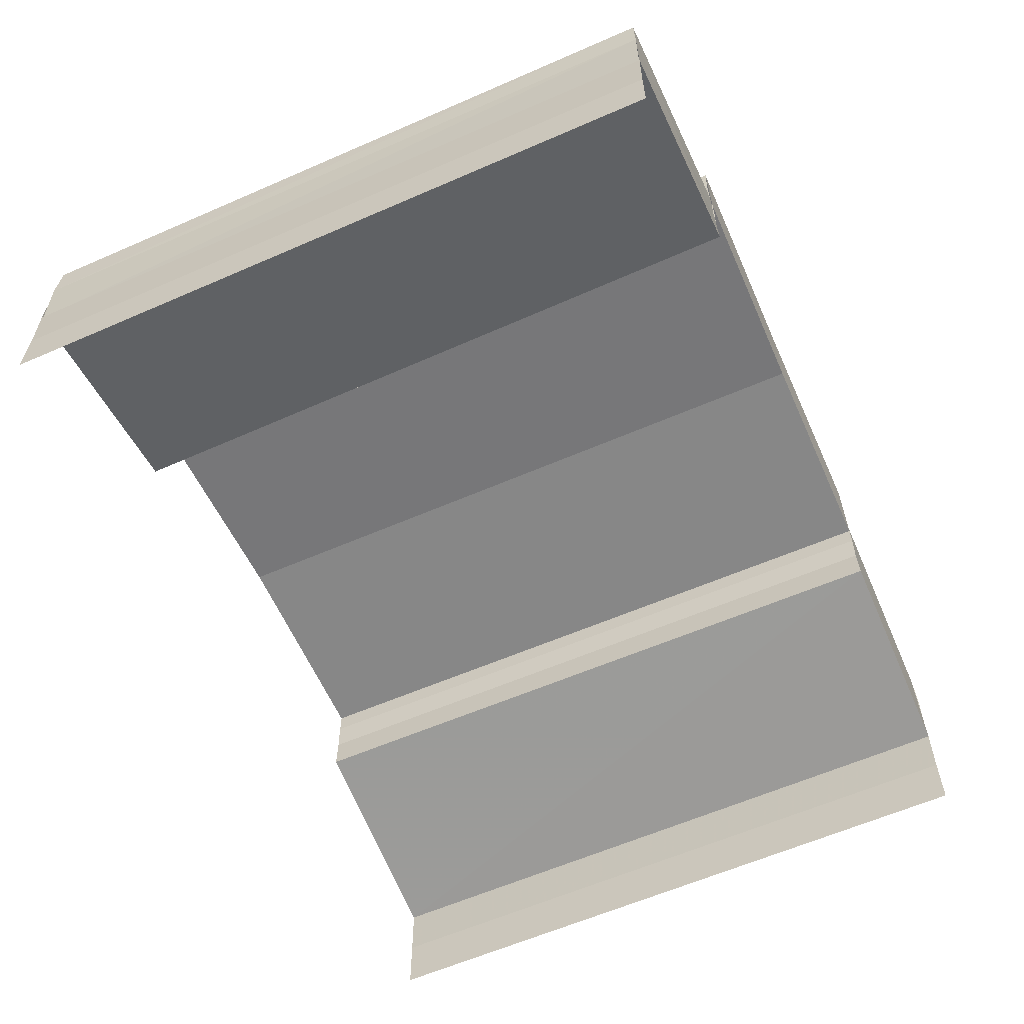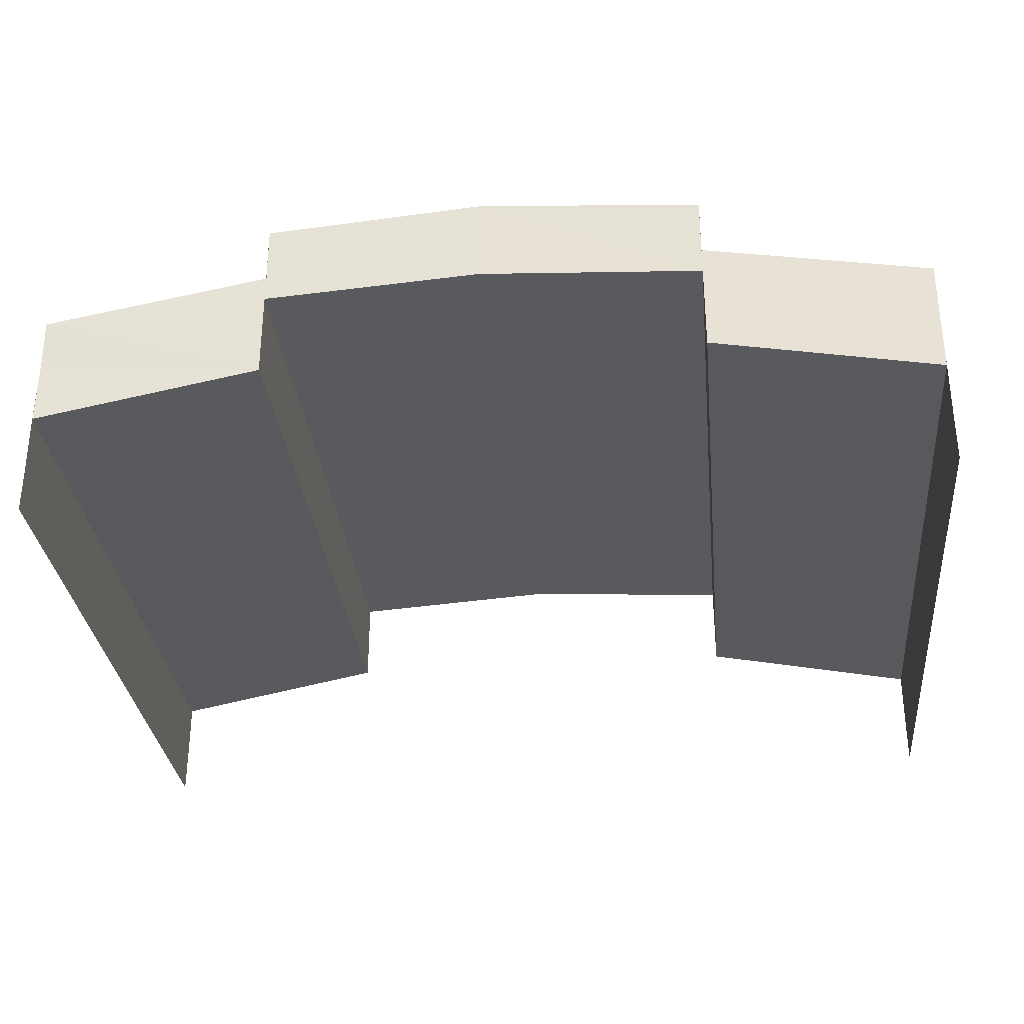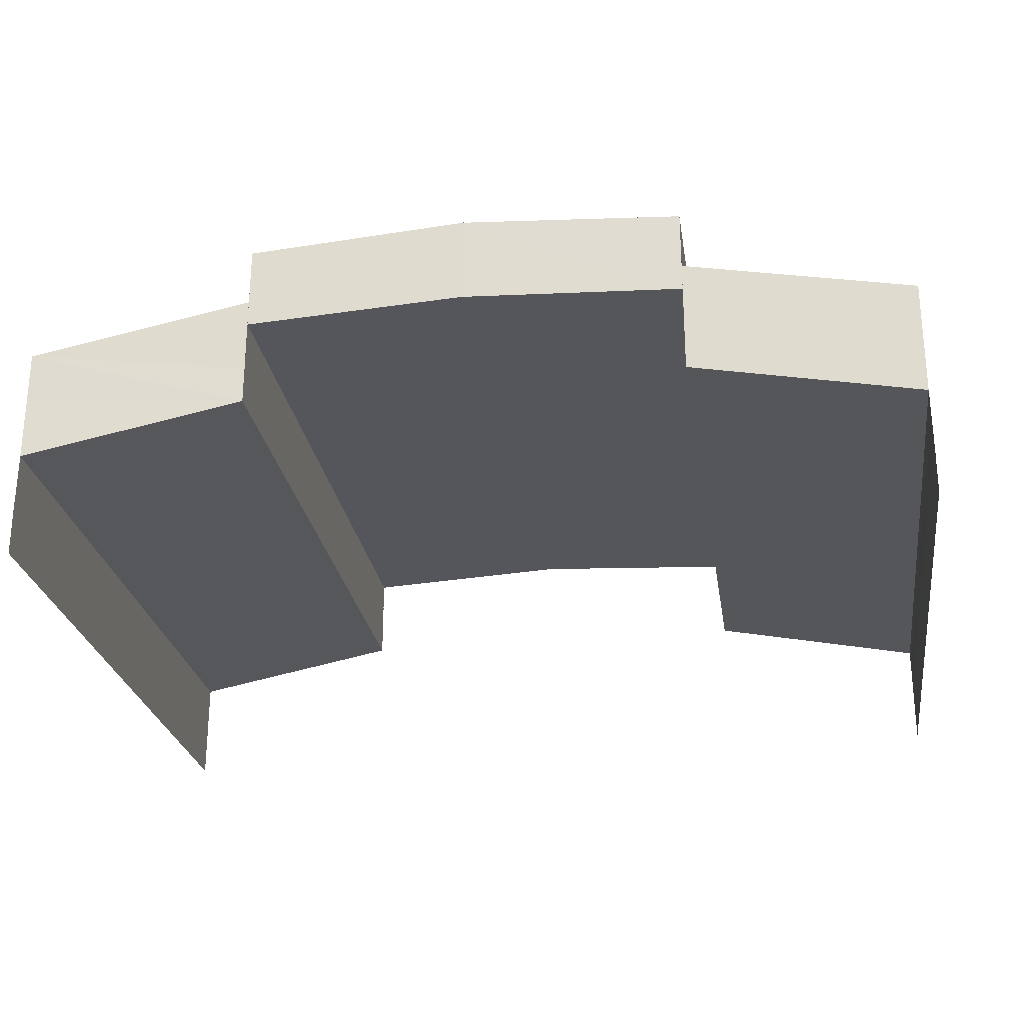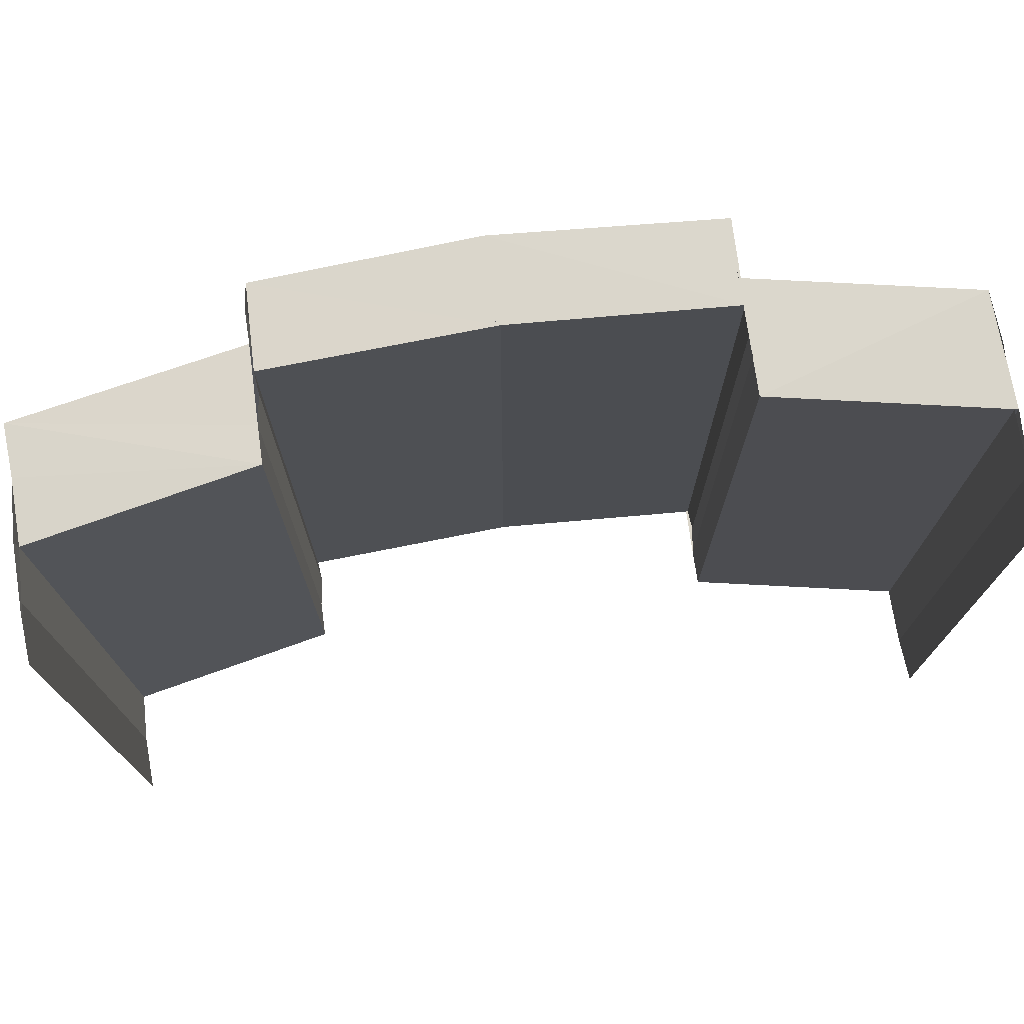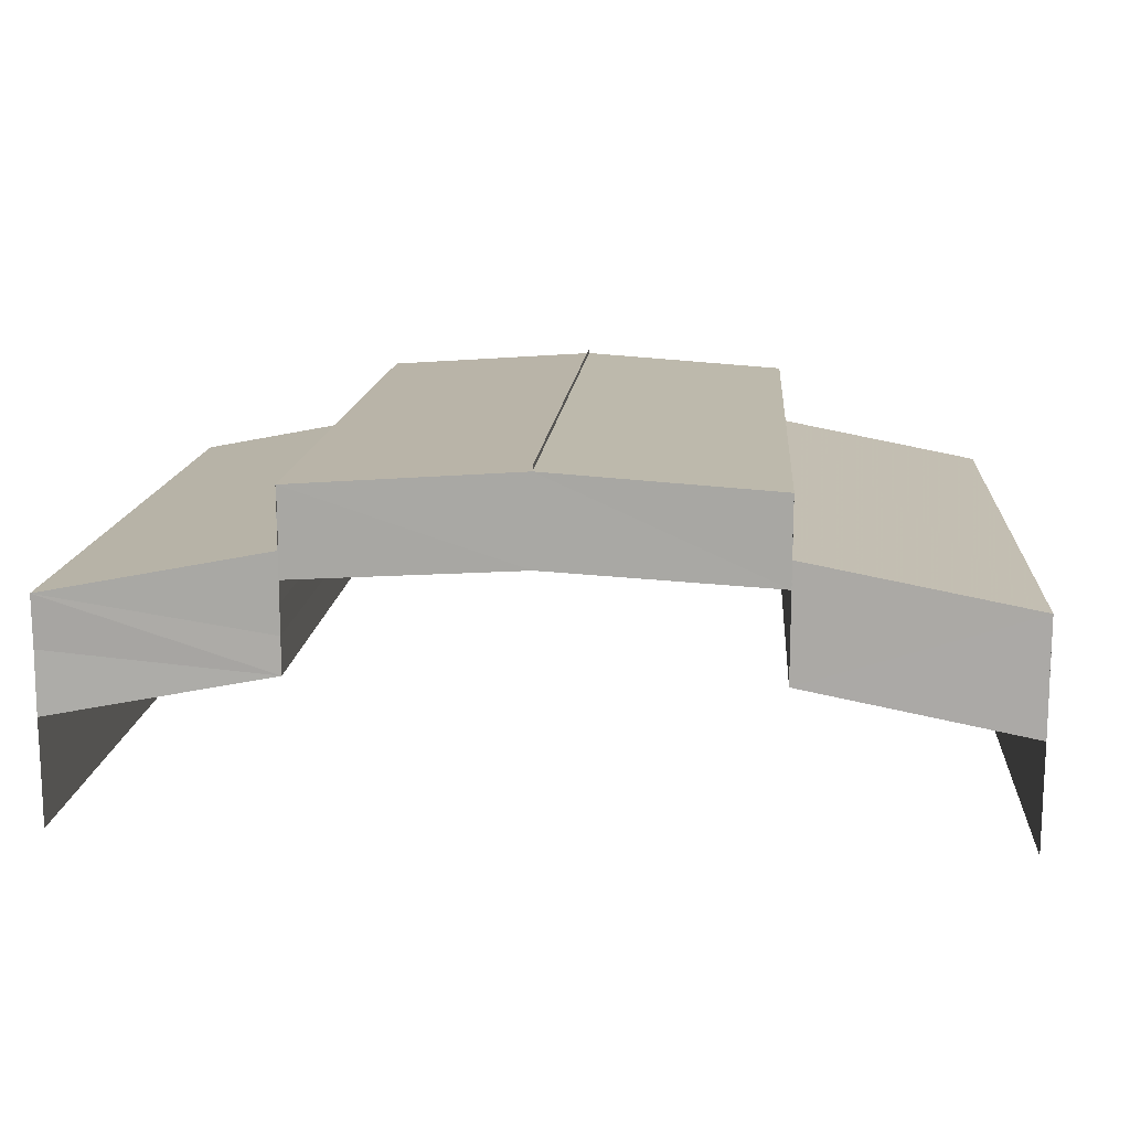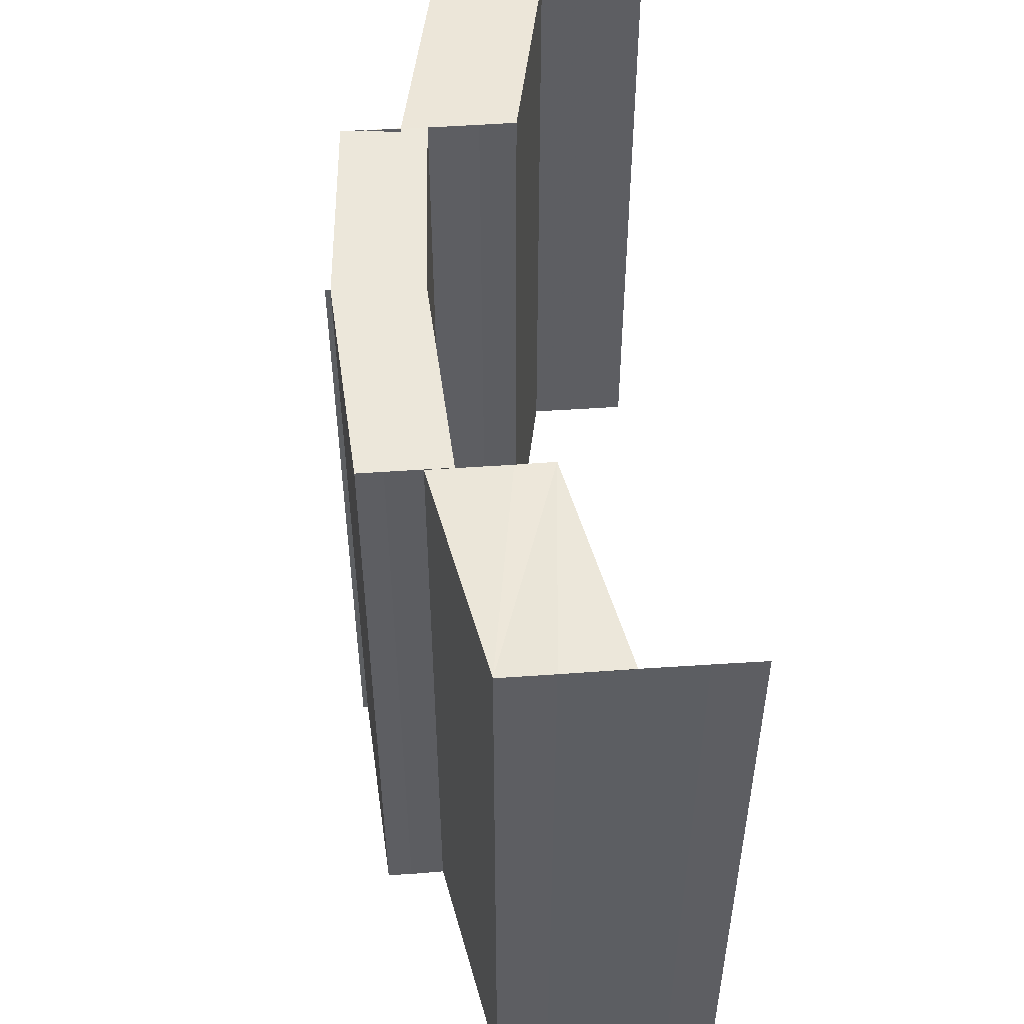
<metadata>
{"format":"obj","ext":"obj","renderer":"f3d","projection":"perspective","resolution":1024,"background":"white","views":[{"elev":-59.7,"azim":114.2,"up":"+Z"},{"elev":-31.5,"azim":-174.1,"up":"+Z"},{"elev":-26.0,"azim":-171.3,"up":"+Z"},{"elev":73.9,"azim":171.8,"up":"+Y"},{"elev":14.3,"azim":4.4,"up":"+Z"},{"elev":50.2,"azim":85.6,"up":"+Y"}]}
</metadata>
<code>
o 11189
v 2176 1866 7.39
v 2176 1866 7.393
v 2176 1866 7.39
v 2176 1866 7.387
v 2176 1866 7.393
v 2176 1866 7.395
v 2176 1866 7.395
v 2176 1866 7.392
v 2176 1866 7.394
v 2176 1866 7.396
v 2176 1866 7.397
v 2176 1866 7.397
v 2176 1866 7.394
v 2176 1866 7.392
v 2176 1866 7.395
v 2176 1866 7.397
v 2176 1866 7.399
v 2176 1866 7.387
v 2176 1866 7.387
v 2176 1866 7.39
v 2176 1866 7.39
v 2176 1866 7.392
v 2176 1866 7.392
v 2176 1866 7.392
v 2176 1866 7.394
v 2176 1866 7.394
v 2176 1866 7.397
v 2176 1866 7.395
v 2176 1866 7.396
v 2176 1866 7.399
v 2176 1866 7.394
v 2176 1866 7.396
v 2176 1866 7.397
v 2176 1866 7.397
v 2176 1866 7.398
v 2176 1866 7.396
v 2176 1866 7.394
v 2176 1866 7.392
v 2176 1866 7.397
v 2176 1866 7.399
v 2176 1866 7.398
v 2176 1866 7.398
v 2176 1866 7.399
v 2176 1866 7.402
v 2176 1866 7.398
v 2176 1866 7.403
v 2176 1866 7.401
v 2176 1866 7.401
v 2176 1866 7.399
v 2176 1866 7.399
v 2176 1866 7.399
v 2176 1866 7.397
v 2176 1866 7.402
v 2176 1866 7.402
v 2176 1866 7.403
v 2176 1866 7.402
v 2176 1866 7.399
v 2176 1866 7.399
v 2176 1866 7.403
v 2176 1866 7.402
v 2176 1866 7.398
v 2176 1866 7.402
v 2176 1866 7.397
v 2176 1866 7.397
v 2176 1866 7.398
v 2176 1866 7.398
v 2176 1866 7.396
v 2176 1866 7.396
v 2176 1866 7.399
v 2176 1866 7.397
v 2176 1866 7.395
v 2176 1866 7.394
v 2176 1866 7.394
v 2176 1866 7.397
v 2176 1866 7.399
v 2176 1866 7.396
v 2176 1866 7.394
v 2176 1866 7.392
v 2176 1866 7.402
v 2176 1866 7.403
v 2176 1866 7.402
v 2176 1866 7.403
v 2176 1866 7.403
v 2176 1866 7.403
v 2176 1866 7.403
v 2176 1866 7.402
v 2176 1866 7.403
v 2176 1866 7.399
v 2176 1866 7.398
v 2176 1866 7.402
v 2176 1866 7.398
v 2176 1866 7.401
v 2176 1866 7.401
v 2176 1866 7.399
v 2176 1866 7.399
v 2176 1866 7.402
v 2176 1866 7.402
v 2176 1866 7.399
v 2176 1866 7.397
v 2176 1866 7.398
v 2176 1866 7.399
v 2176 1866 7.398
v 2176 1866 7.399
v 2176 1866 7.399
v 2176 1866 7.399
v 2176 1866 7.399
v 2176 1866 7.398
v 2176 1866 7.403
v 2176 1866 7.403
v 2176 1866 7.403
v 2176 1866 7.402
v 2176 1866 7.403
v 2176 1866 7.403
v 2176 1866 7.402
v 2176 1866 7.399
v 2176 1866 7.399
v 2176 1866 7.399
v 2176 1866 7.398
v 2176 1866 7.399
v 2176 1866 7.399
v 2176 1866 7.398
v 2176 1866 7.397
v 2176 1866 7.397
v 2176 1866 7.399
v 2176 1866 7.394
v 2176 1866 7.392
v 2176 1866 7.395
v 2176 1866 7.395
v 2176 1866 7.397
v 2176 1866 7.394
v 2176 1866 7.396
v 2176 1866 7.395
v 2176 1866 7.392
v 2176 1866 7.393
v 2176 1866 7.393
v 2176 1866 7.39
v 2176 1866 7.39
v 2176 1866 7.387
v 2176 1866 7.387
v 2176 1866 7.387
v 2176 1866 7.39
v 2176 1866 7.39
v 2176 1866 7.387
v 2176 1866 7.392
v 2176 1866 7.392
v 2176 1866 7.392
v 2176 1866 7.394
f 1 2 3
f 4 1 3
f 2 5 3
f 2 6 5
f 6 7 5
f 8 9 6
f 9 10 11
f 11 12 7
f 12 13 14
f 15 16 7
f 16 17 12
f 18 3 19
f 19 20 18
f 20 21 4
f 20 22 21
f 22 23 21
f 24 25 23
f 26 27 28
f 29 30 27
f 31 32 26
f 32 33 29
f 33 34 29
f 33 35 34
f 32 36 37
f 31 37 38
f 39 40 31
f 41 42 34
f 42 43 44
f 43 45 46
f 47 44 48
f 47 48 49
f 50 47 49
f 50 51 52
f 53 54 48
f 54 55 35
f 55 56 57
f 58 59 60
f 61 62 59
f 63 64 61
f 65 63 66
f 63 67 64
f 67 68 64
f 69 70 67
f 70 71 72
f 72 73 68
f 73 74 75
f 76 77 68
f 77 78 73
f 79 80 81
f 82 80 83
f 80 84 85
f 80 84 86
f 87 88 89
f 90 91 88
f 92 93 90
f 92 94 93
f 94 95 93
f 96 92 97
f 98 99 95
f 100 101 102
f 103 101 104
f 101 105 106
f 101 105 107
f 108 109 110
f 108 111 110
f 109 112 113
f 111 114 113
f 115 116 117
f 115 118 117
f 116 119 120
f 118 121 120
f 122 123 124
f 125 126 122
f 127 128 123
f 122 127 129
f 129 130 131
f 132 133 130
f 127 134 132
f 134 135 132
f 134 136 135
f 136 137 135
f 138 137 136
f 139 140 137
f 140 139 141
f 142 143 141
f 142 141 144
f 145 142 144
f 145 146 147

</code>
